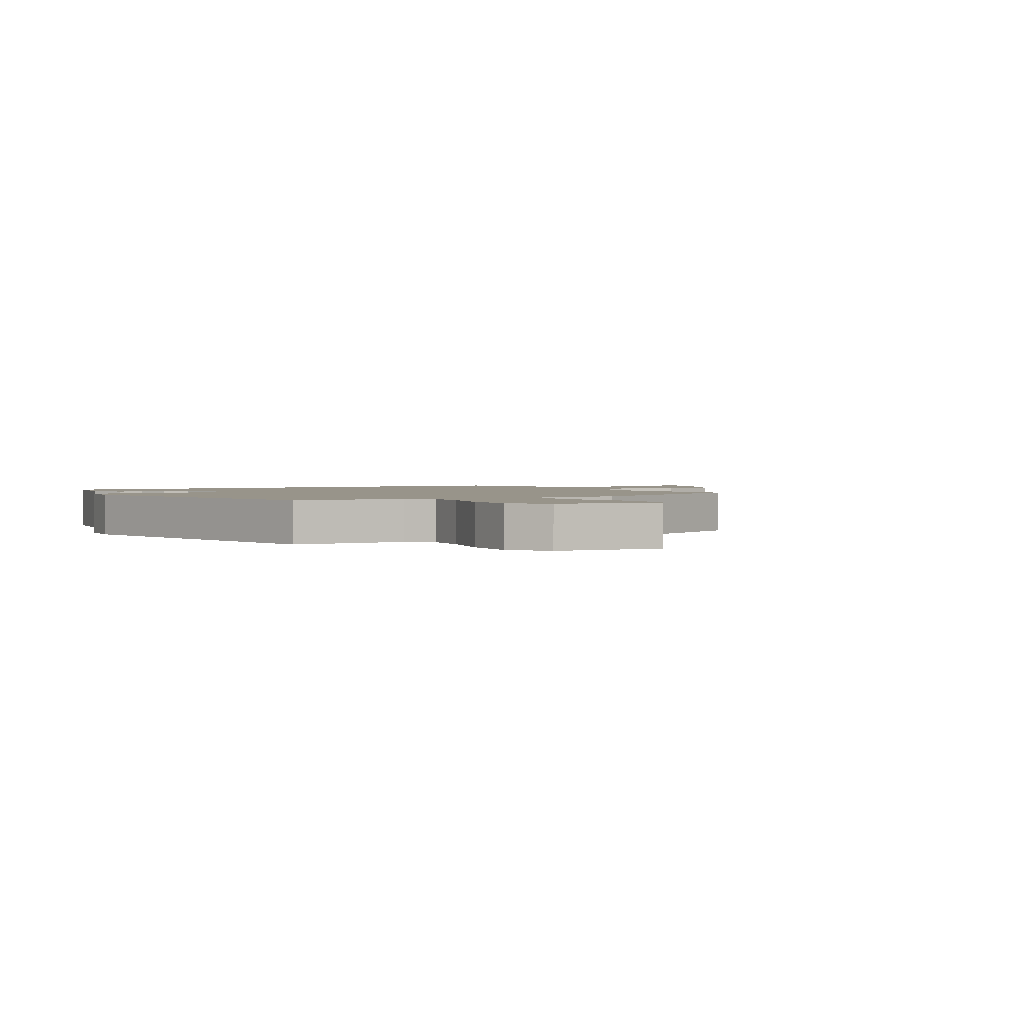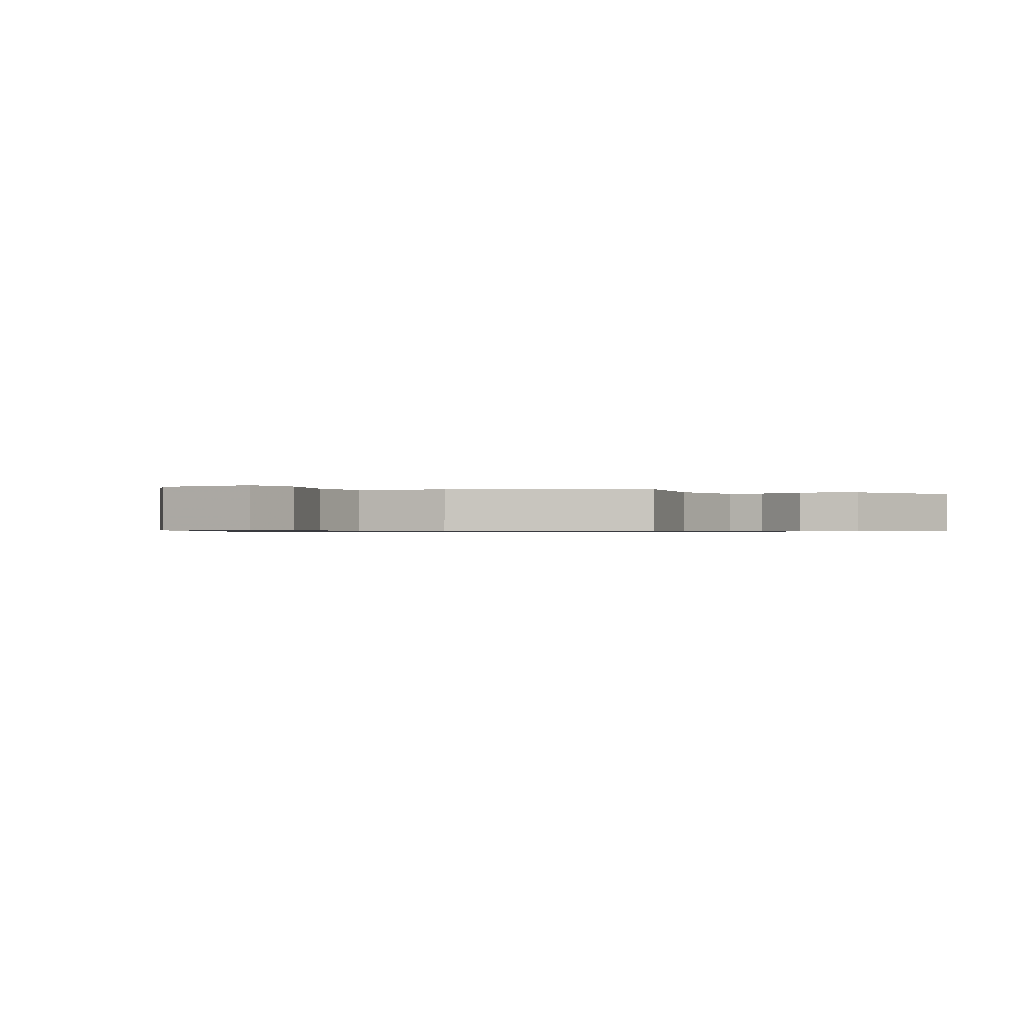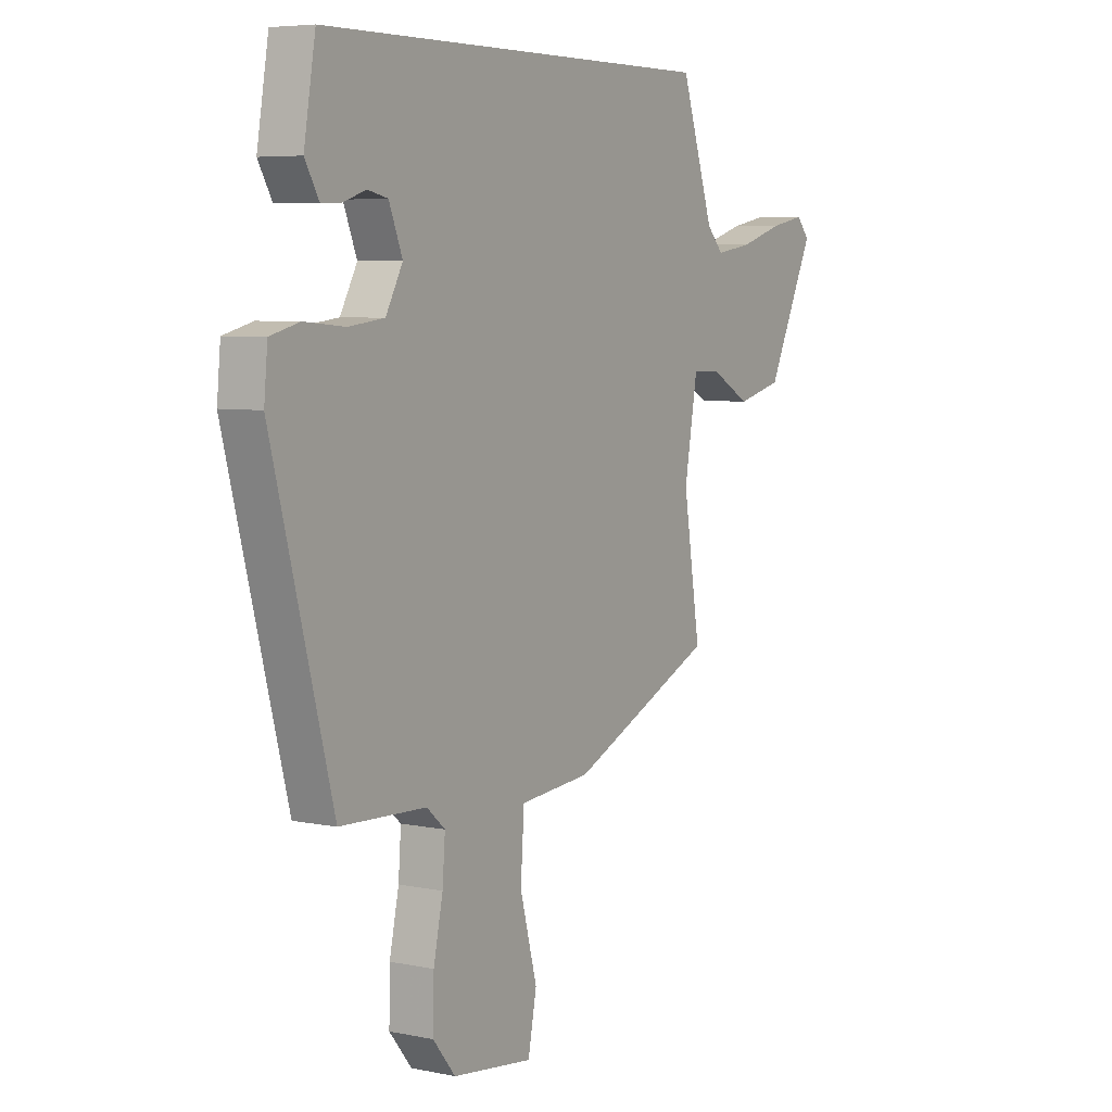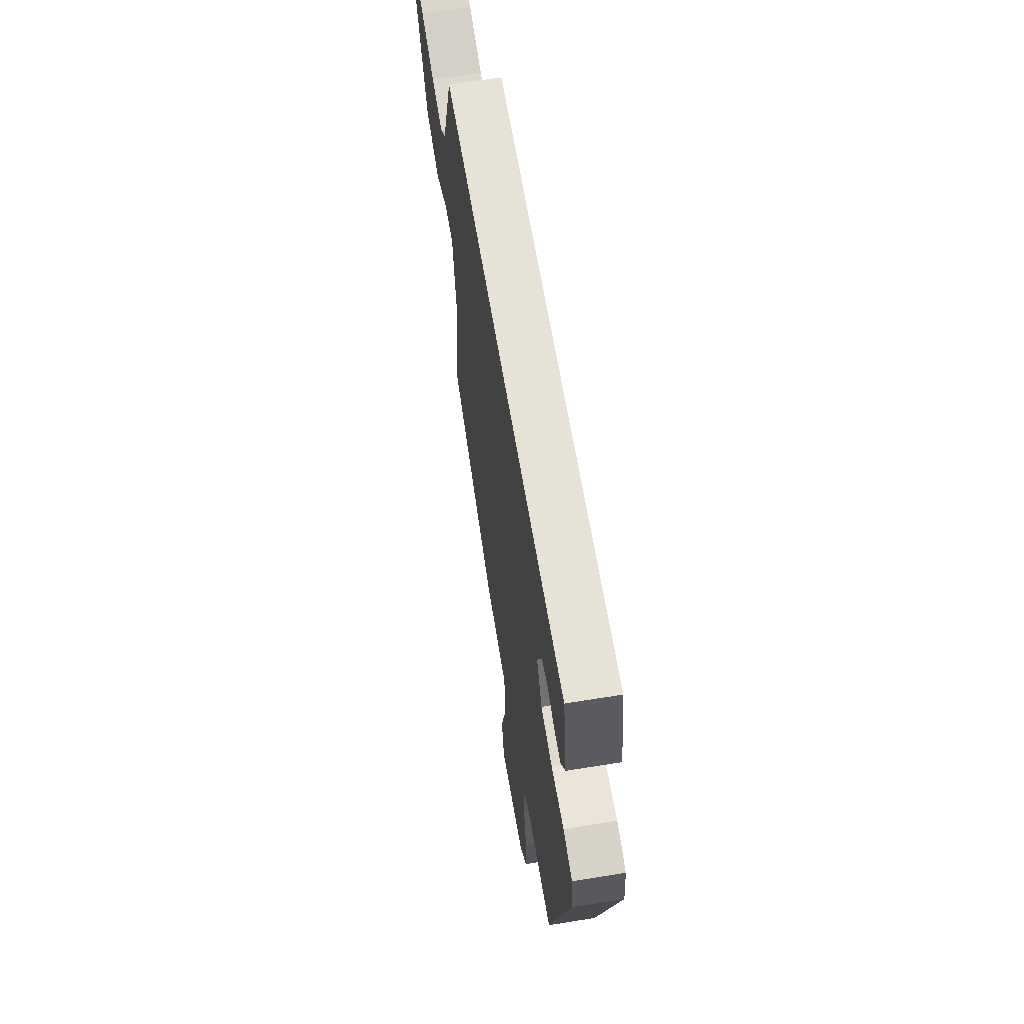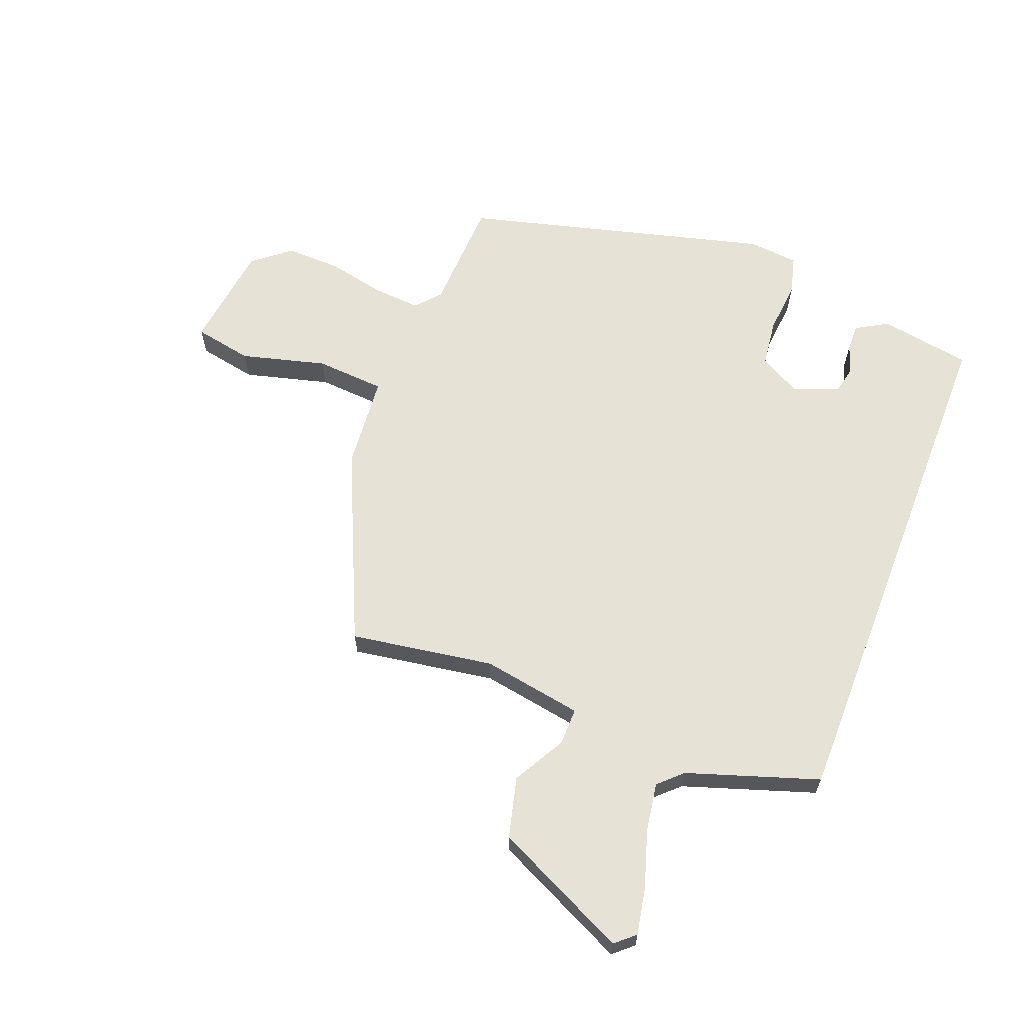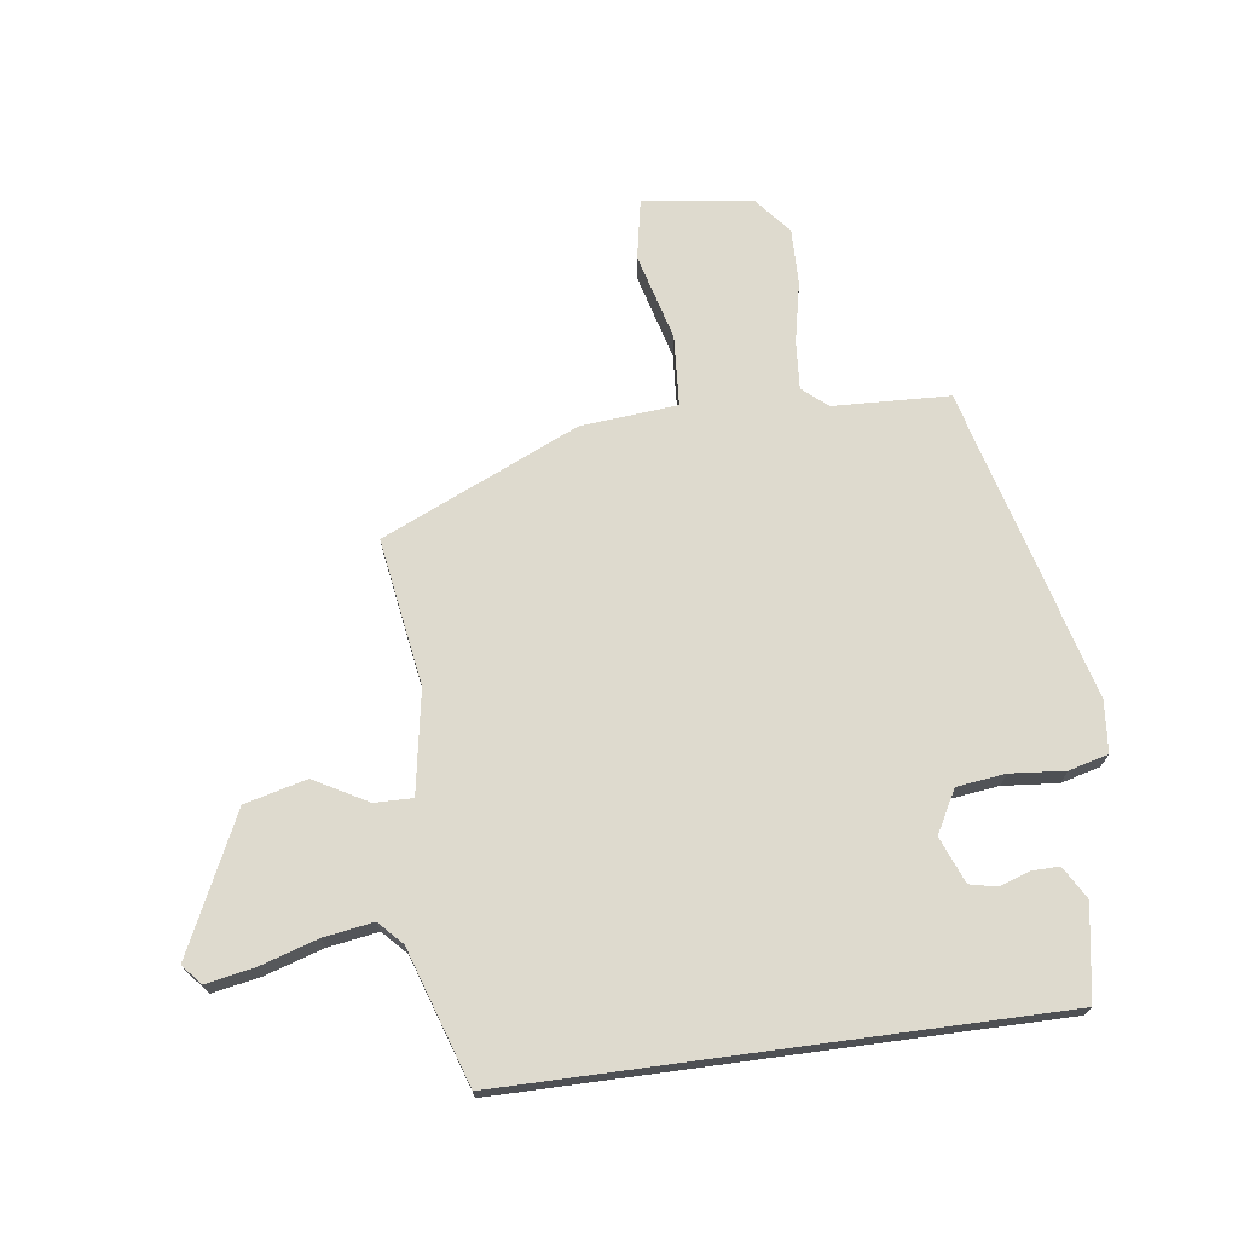
<metadata>
{"format":"obj","ext":"obj","renderer":"f3d","projection":"perspective","resolution":1024,"background":"white","views":[{"elev":1.8,"azim":150.2,"up":"+Y"},{"elev":-0.7,"azim":-154.4,"up":"+Y"},{"elev":5.9,"azim":122.0,"up":"+Z"},{"elev":63.6,"azim":80.7,"up":"+Z"},{"elev":63.6,"azim":-68.8,"up":"+Y"},{"elev":71.1,"azim":-7.7,"up":"+Y"}]}
</metadata>
<code>
v -0.45 0.07 0.5
v 0.441 0.07 0.5
v 0.467 0.07 0.346
v 0.436 0.07 0.292
v 0.391 0.07 0.293
v 0.341 0.07 0.31
v 0.296 0.07 0.3
v 0.266 0.07 0.224
v 0.304 0.07 0.154
v 0.384 0.07 0.144
v 0.474 0.07 0.152
v 0.539 0.07 0.135
v 0.547 0.07 0.05
v 0.412 0.07 -0.465
v 0.22 0.07 -0.473
v 0.179 0.07 -0.509
v 0.185 0.07 -0.589
v 0.206 0.07 -0.688
v 0.208 0.07 -0.781
v 0.158 0.07 -0.843
v -0.022 0.07 -0.866
v -0.041 0.07 -0.767
v -0.003 0.07 -0.623
v -0.011 0.07 -0.506
v -0.17 0.07 -0.492
v -0.494 0.07 -0.347
v -0.456 0.07 -0.105
v -0.485 0.07 0.064
v -0.548 0.07 0.063
v -0.636 0.07 0.014
v -0.738 0.07 0.04
v -0.845 0.07 0.265
v -0.816 0.07 0.298
v -0.738 0.07 0.283
v -0.642 0.07 0.253
v -0.56 0.07 0.24
v -0.523 0.07 0.279
v -0.45 0 0.5
v 0.441 0 0.5
v 0.467 0 0.346
v 0.436 0 0.292
v 0.391 0 0.293
v 0.341 0 0.31
v 0.296 0 0.3
v 0.266 0 0.224
v 0.304 0 0.154
v 0.384 0 0.144
v 0.474 0 0.152
v 0.539 0 0.135
v 0.547 0 0.05
v 0.412 0 -0.465
v 0.22 0 -0.473
v 0.179 0 -0.509
v 0.185 0 -0.589
v 0.206 0 -0.688
v 0.208 0 -0.781
v 0.158 0 -0.843
v -0.022 0 -0.866
v -0.041 0 -0.767
v -0.003 0 -0.623
v -0.011 0 -0.506
v -0.17 0 -0.492
v -0.494 0 -0.347
v -0.456 0 -0.105
v -0.485 0 0.064
v -0.548 0 0.063
v -0.636 0 0.014
v -0.738 0 0.04
v -0.845 0 0.265
v -0.816 0 0.298
v -0.738 0 0.283
v -0.642 0 0.253
v -0.56 0 0.24
v -0.523 0 0.279
f 33 34 35
f 32 33 35
f 31 32 35
f 30 31 35
f 29 30 35
f 28 29 35 36
f 24 25 26 27
f 24 27 28
f 21 22 23
f 20 21 23
f 19 20 23
f 18 19 23
f 17 18 23
f 16 17 23 24
f 28 36 37
f 24 28 37
f 16 24 37
f 15 16 37
f 13 14 15
f 12 13 15
f 11 12 15
f 10 11 15
f 4 5 6
f 3 4 6
f 2 3 6
f 2 6 7
f 1 2 7
f 37 1 7 8
f 9 10 15
f 8 9 15 37
f 72 71 70
f 72 70 69
f 72 69 68
f 72 68 67
f 72 67 66
f 73 72 66 65
f 64 63 62 61
f 65 64 61
f 60 59 58
f 60 58 57
f 60 57 56
f 60 56 55
f 60 55 54
f 61 60 54 53
f 74 73 65
f 74 65 61
f 74 61 53
f 74 53 52
f 52 51 50
f 52 50 49
f 52 49 48
f 52 48 47
f 43 42 41
f 43 41 40
f 43 40 39
f 44 43 39
f 44 39 38
f 45 44 38 74
f 52 47 46
f 74 52 46 45
f 1 38 39 2
f 2 39 40 3
f 3 40 41 4
f 4 41 42 5
f 5 42 43 6
f 6 43 44 7
f 7 44 45 8
f 8 45 46 9
f 9 46 47 10
f 10 47 48 11
f 11 48 49 12
f 12 49 50 13
f 13 50 51 14
f 14 51 52 15
f 15 52 53 16
f 16 53 54 17
f 17 54 55 18
f 18 55 56 19
f 19 56 57 20
f 20 57 58 21
f 21 58 59 22
f 22 59 60 23
f 23 60 61 24
f 24 61 62 25
f 25 62 63 26
f 26 63 64 27
f 27 64 65 28
f 28 65 66 29
f 29 66 67 30
f 30 67 68 31
f 31 68 69 32
f 32 69 70 33
f 33 70 71 34
f 34 71 72 35
f 35 72 73 36
f 36 73 74 37
f 37 74 38 1

</code>
